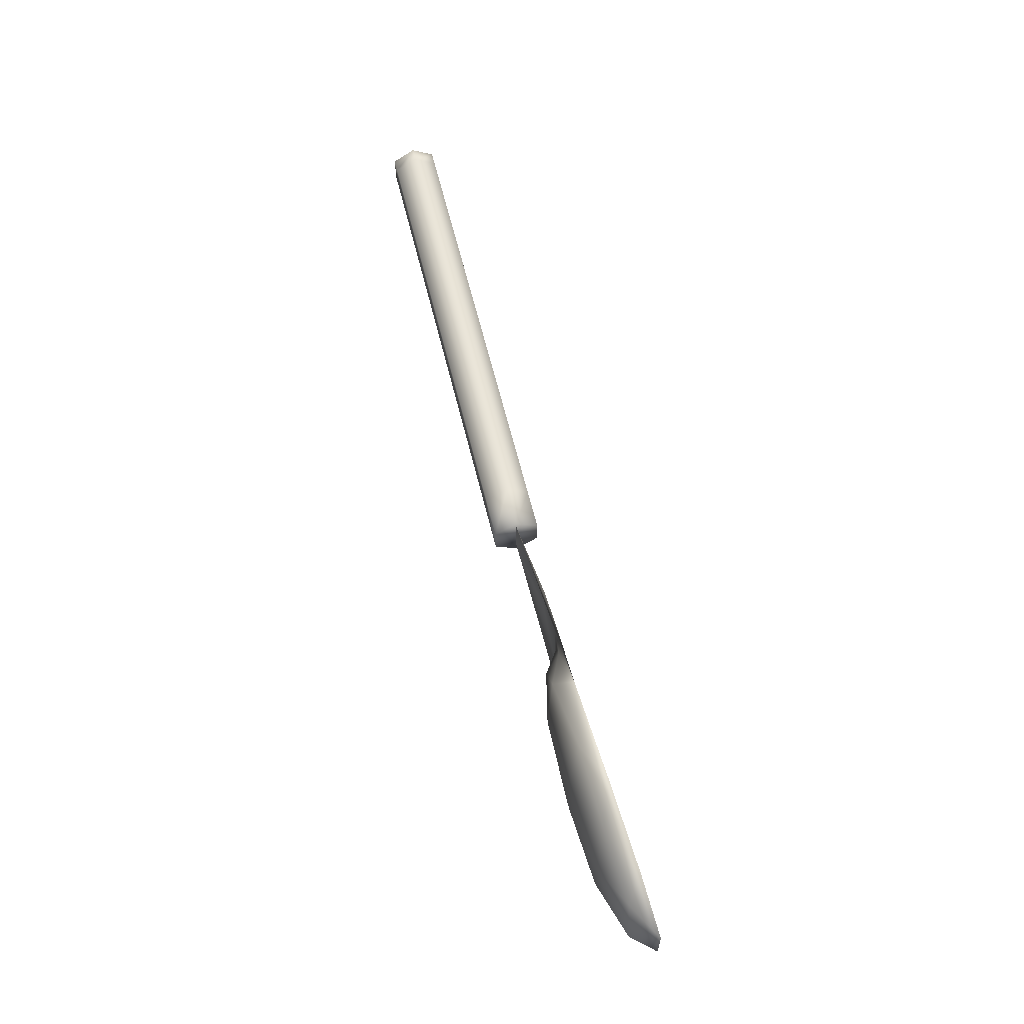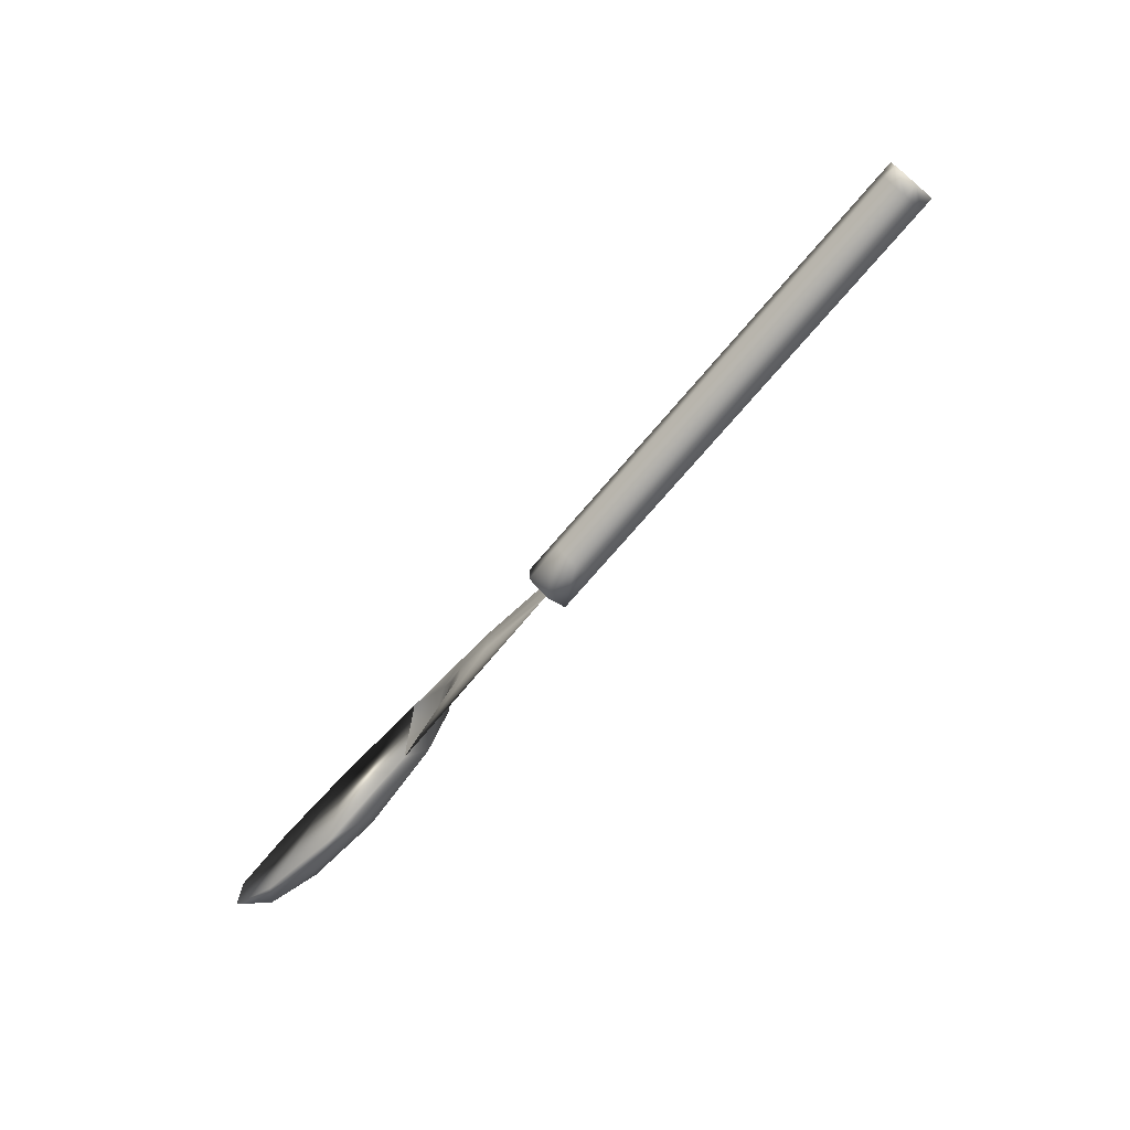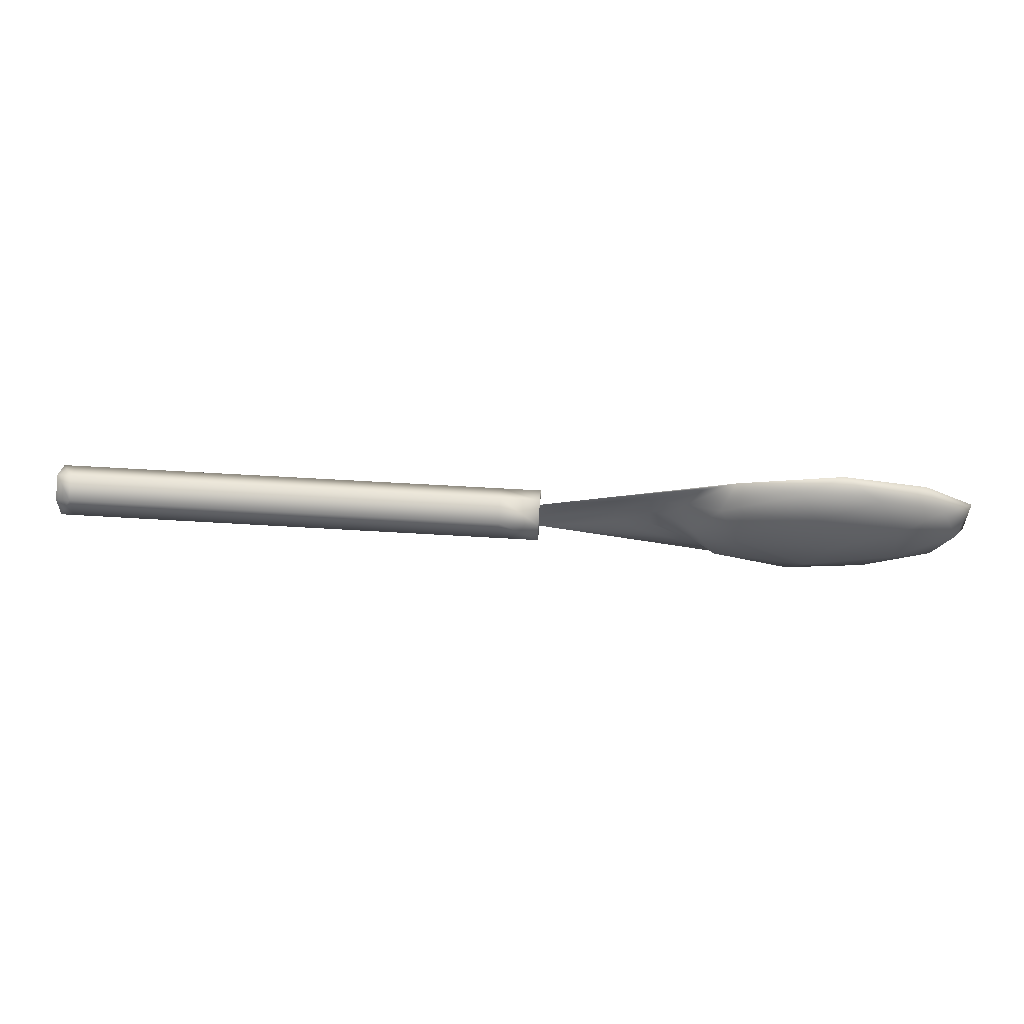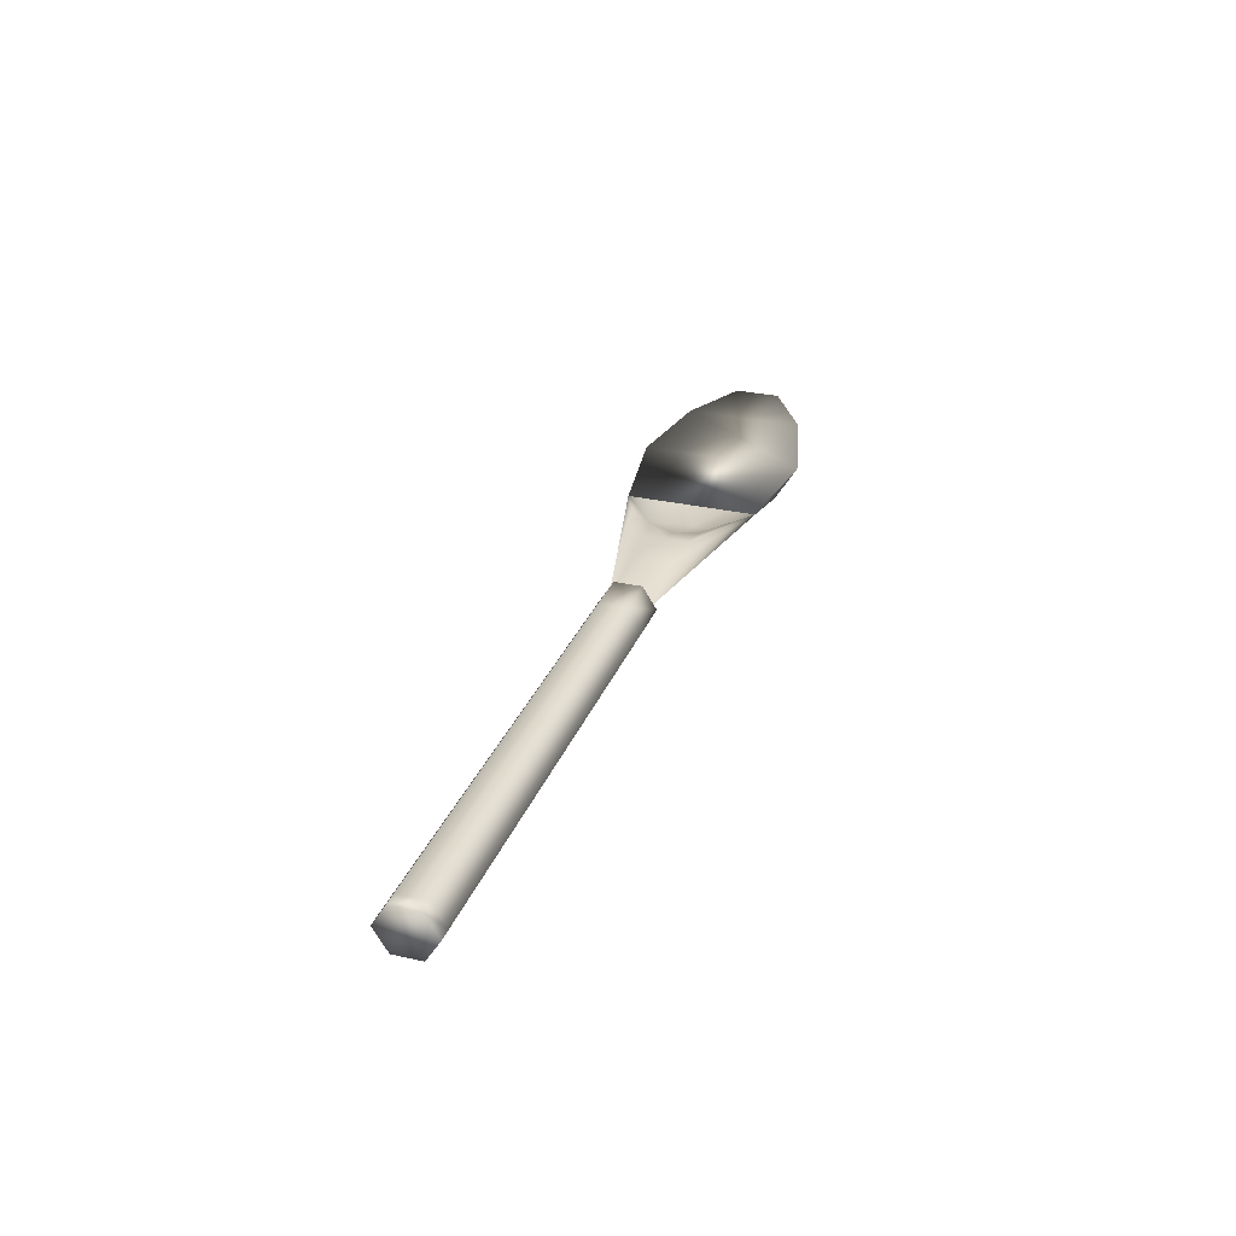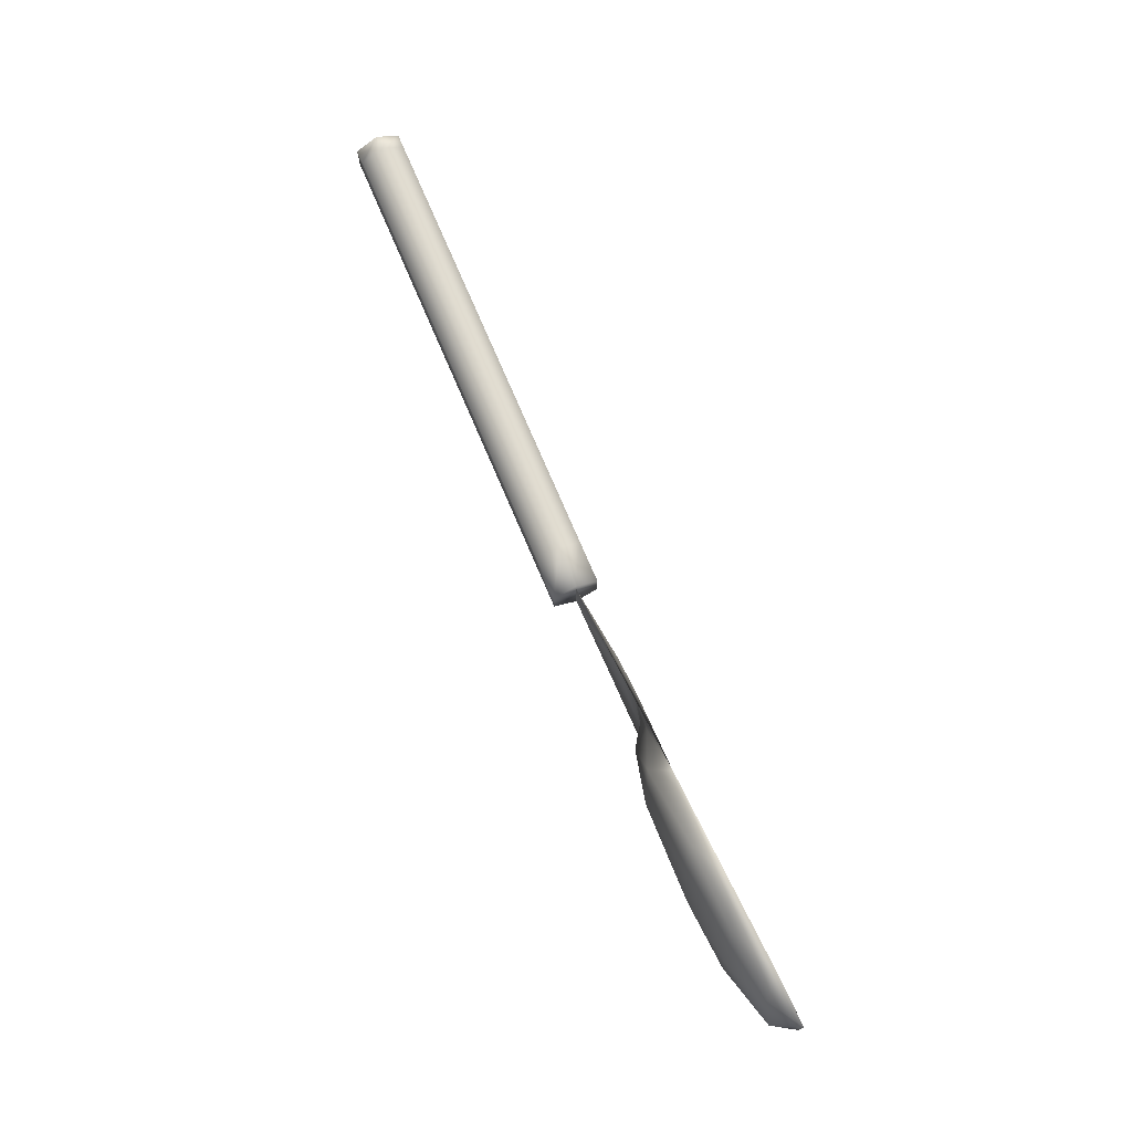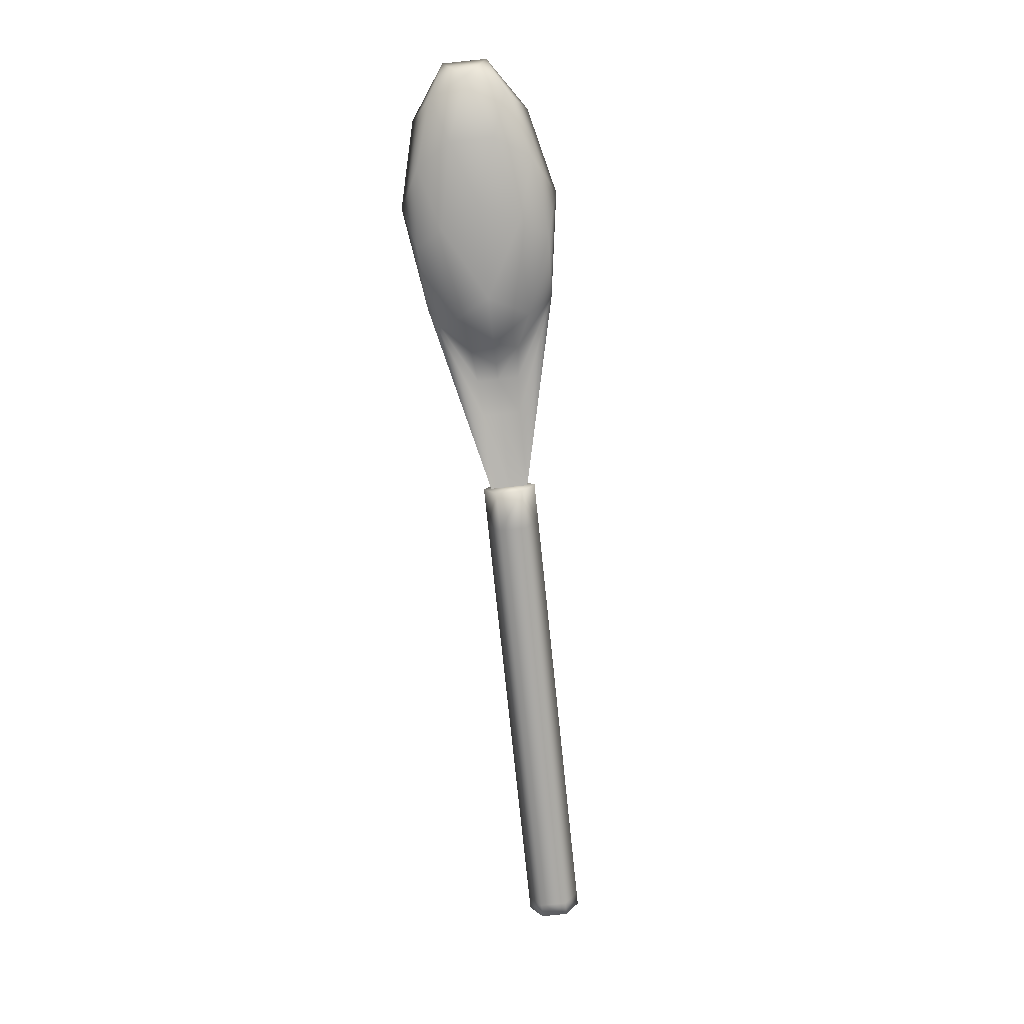
<metadata>
{"format":"obj","ext":"obj","renderer":"f3d","projection":"perspective","resolution":1024,"background":"white","views":[{"elev":61.6,"azim":-103.7,"up":"+Y"},{"elev":-72.1,"azim":49.7,"up":"+Y"},{"elev":56.2,"azim":-176.3,"up":"+Y"},{"elev":29.5,"azim":108.5,"up":"+Z"},{"elev":74.1,"azim":-113.1,"up":"+Y"},{"elev":-74.3,"azim":-84.1,"up":"+Z"}]}
</metadata>
<code>
v -0.1456 0.02651 0.00373
v -0.1361 0.02359 0.002847
v -0.1395 0.02874 0.001241
v -0.1361 0.04026 0.002847
v -0.1273 0.03759 0.000772
v -0.1249 0.04156 0.002538
v -0.1305 0.04325 0.004818
v -0.1156 0.04109 0.004243
v -0.1138 0.03759 0.001749
v -0.1087 0.03543 0.003979
v -0.1395 0.03511 0.001241
v -0.1503 0.02874 0.00685
v -0.1427 0.02359 0.005914
v -0.1503 0.03511 0.00685
v -0.1456 0.03734 0.00373
v -0.1427 0.04026 0.005914
v -0.1138 0.02627 0.001749
v -0.1087 0.02843 0.003979
v -0.1098 0.03193 0.001961
v -0.1483 0.03193 0.003316
v -0.1273 0.02627 0.000772
v -0.1169 0.03193 0.000372
v -0.1307 0.03193 0.000214
v -0.1063 0.03193 0.004361
v -0.1039 0.03193 0.004748
v -0.1039 0.03494 0.004748
v -0.09871 0.03467 0.004487
v -0.08766 0.03193 0.003105
v -0.08766 0.03467 0.003105
v -0.09871 0.03193 0.004487
v -0.08766 0.02919 0.003105
v -0.09871 0.02919 0.004487
v -0.1039 0.02892 0.004748
v -0.1305 0.0206 0.004818
v -0.1156 0.02277 0.004243
v -0.1249 0.0223 0.002538
v -0.01698 0.03001 0
v -0.01891 0.03385 0
v -0.01698 0.03385 0
v -0.01891 0.03001 0
v -0.01891 0.03577 0.003105
v -0.01698 0.03385 0.00621
v -0.01698 0.03577 0.003105
v -0.01891 0.03385 0.00621
v -0.01698 0.02808 0.003105
v -0.01891 0.02808 0.003105
v -0.01698 0.03001 0.00621
v -0.01891 0.03001 0.00621
v -0.08766 0.03385 0
v -0.08766 0.03385 0.00621
v -0.08766 0.03577 0.003105
v -0.08766 0.03001 0.00621
v -0.08766 0.03001 0
v -0.08766 0.02808 0.003105
v -0.02212 0.02808 0.003105
v -0.02212 0.03001 0.00621
v -0.02212 0.03385 0
v -0.02212 0.03577 0.003105
v -0.02212 0.03385 0.00621
v -0.02212 0.03001 0
v -0.02405 0.03577 0.003105
v -0.02405 0.03385 0.00621
v -0.02405 0.03385 0
v -0.02405 0.03001 0
v -0.02405 0.02808 0.003105
v -0.02405 0.03001 0.00621
v -0.08188 0.03385 0
v -0.08188 0.03001 0
v -0.08188 0.02808 0.003105
v -0.08188 0.03001 0.00621
v -0.08188 0.03577 0.003105
v -0.08188 0.03385 0.00621
f 1 2 3
f 4 5 6
f 4 6 7
f 8 9 10
f 11 5 4
f 12 13 1
f 14 15 16
f 17 18 19
f 20 11 15
f 7 6 8
f 6 9 8
f 13 2 1
f 9 19 10
f 21 17 22
f 5 22 9
f 23 21 22
f 1 20 12
f 10 24 25
f 10 25 26
f 19 24 10
f 27 28 29
f 28 27 30
f 30 31 28
f 31 30 32
f 26 30 27
f 30 26 25
f 25 32 30
f 32 25 33
f 18 25 24
f 18 33 25
f 5 9 6
f 22 17 19
f 23 22 5
f 34 35 36
f 21 36 17
f 2 34 36
f 11 23 5
f 15 11 4
f 19 18 24
f 36 35 17
f 3 23 11
f 20 1 3
f 20 15 14
f 2 36 21
f 3 2 21
f 16 15 4
f 22 19 9
f 13 34 2
f 35 18 17
f 12 20 14
f 20 3 11
f 3 21 23
f 16 4 7
f 37 38 39
f 38 37 40
f 41 42 43
f 42 41 44
f 38 43 39
f 43 38 41
f 45 40 37
f 40 45 46
f 47 46 45
f 46 47 48
f 42 39 43
f 39 42 47
f 39 47 37
f 37 47 45
f 44 47 42
f 47 44 48
f 49 50 51
f 50 49 52
f 52 49 53
f 52 53 54
f 48 55 46
f 55 48 56
f 57 41 38
f 41 57 58
f 59 48 44
f 48 59 56
f 46 60 40
f 60 46 55
f 40 57 38
f 57 40 60
f 58 44 41
f 44 58 59
f 61 59 58
f 59 61 62
f 60 63 57
f 63 60 64
f 56 65 55
f 65 56 66
f 62 56 59
f 56 62 66
f 63 58 57
f 58 63 61
f 55 64 60
f 64 55 65
f 64 67 63
f 67 64 68
f 66 69 65
f 69 66 70
f 67 61 63
f 61 67 71
f 65 68 64
f 68 65 69
f 71 62 61
f 62 71 72
f 72 66 62
f 66 72 70
f 50 70 72
f 70 50 52
f 69 53 68
f 53 69 54
f 51 72 71
f 72 51 50
f 49 71 67
f 71 49 51
f 70 54 69
f 54 70 52
f 53 67 68
f 67 53 49
f 8 10 26
f 33 18 35
f 8 26 27
f 8 27 29
f 32 33 35
f 31 32 35
f 29 28 31
f 13 12 14
f 13 14 16
f 13 16 7
f 34 13 7
f 35 34 7
f 35 7 8

</code>
